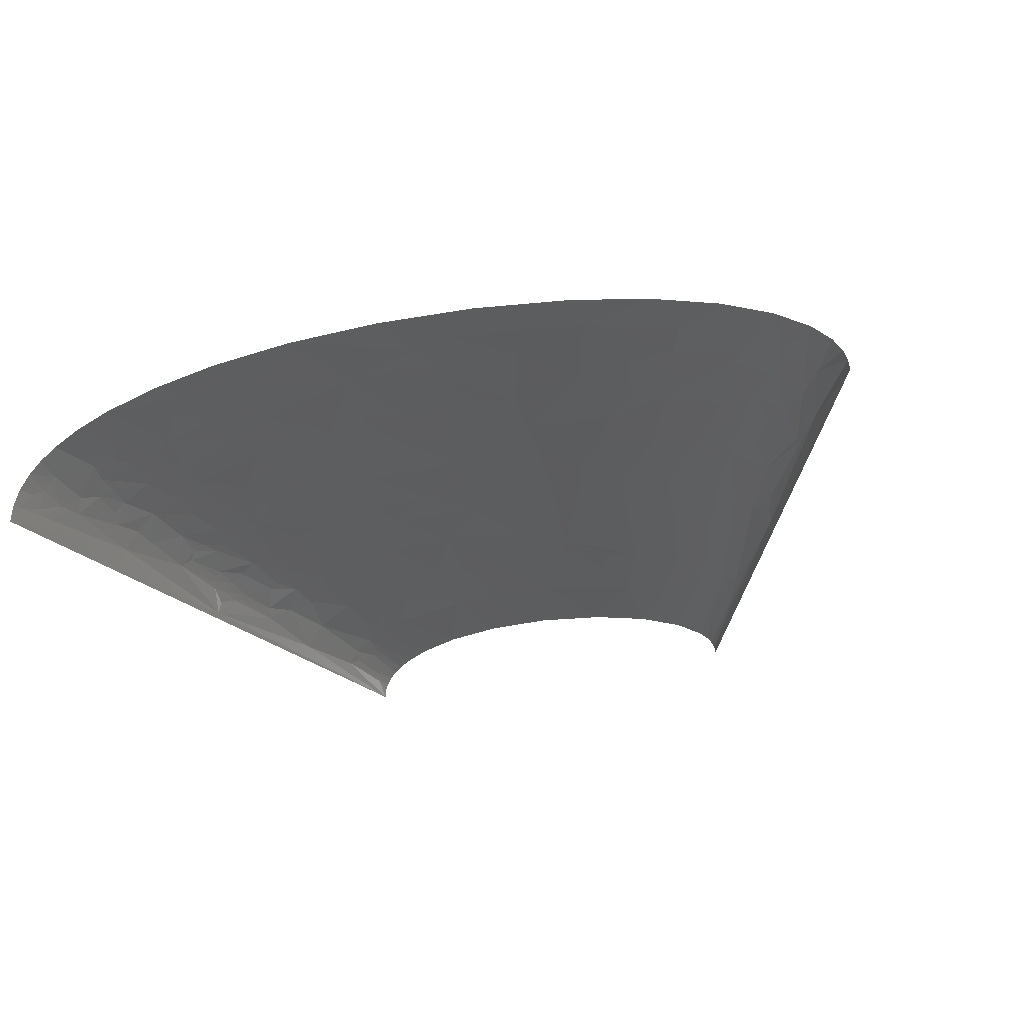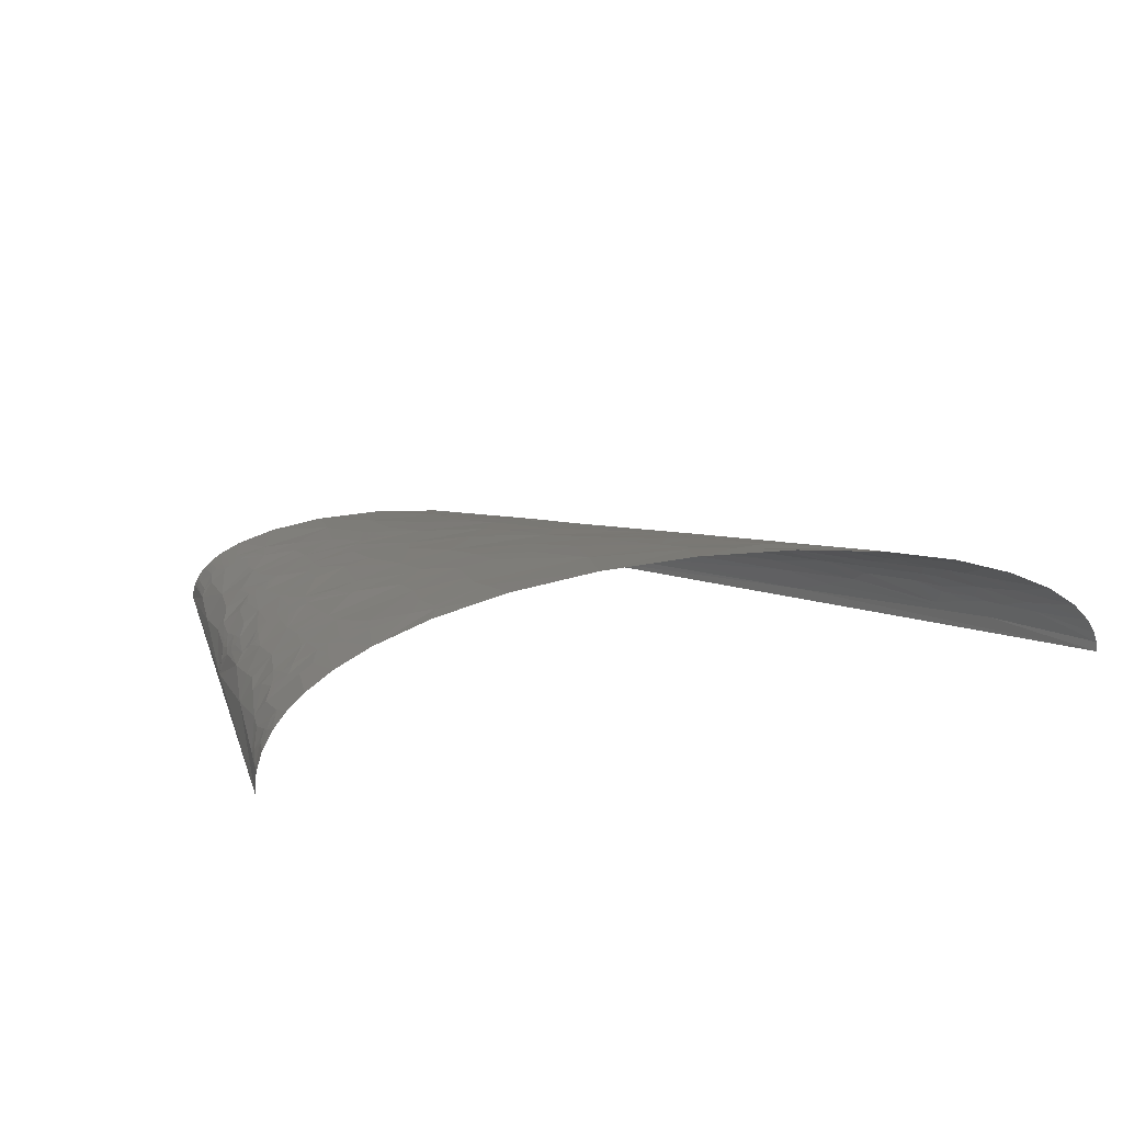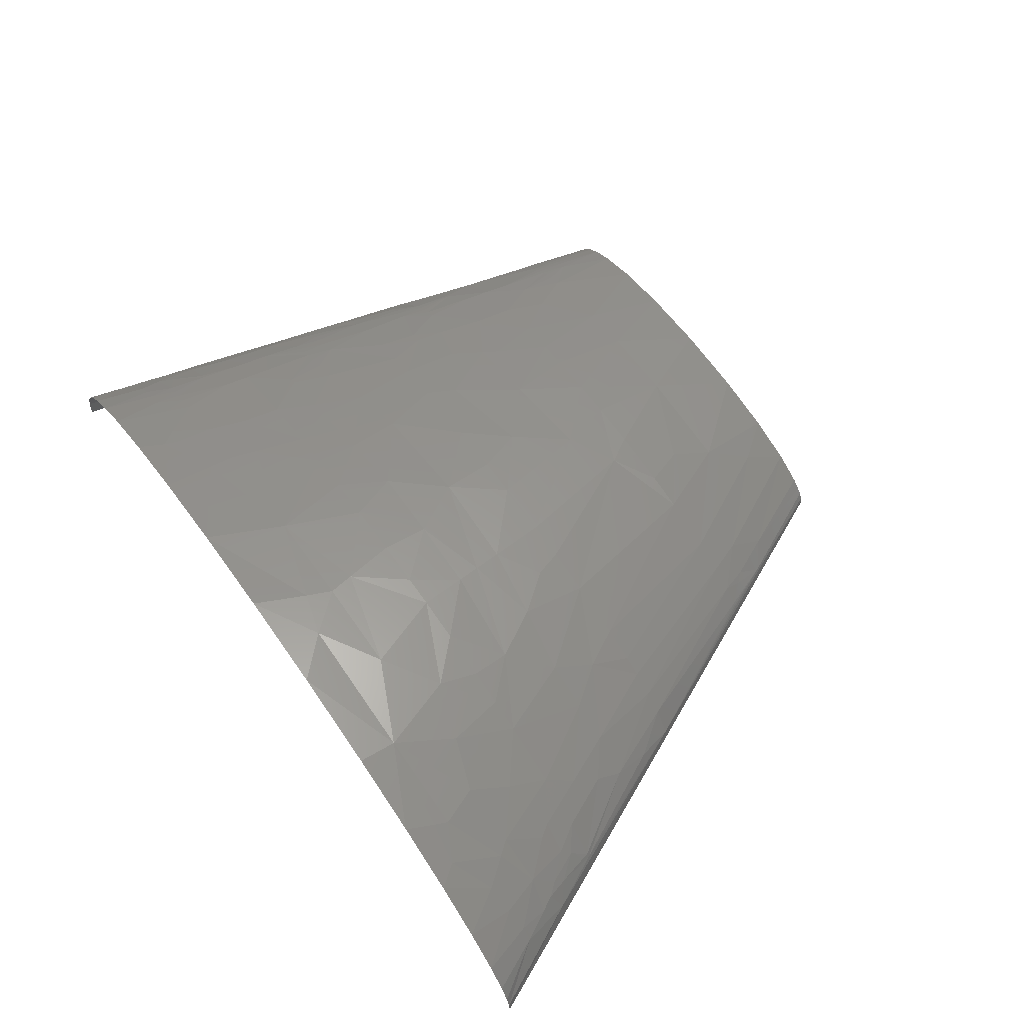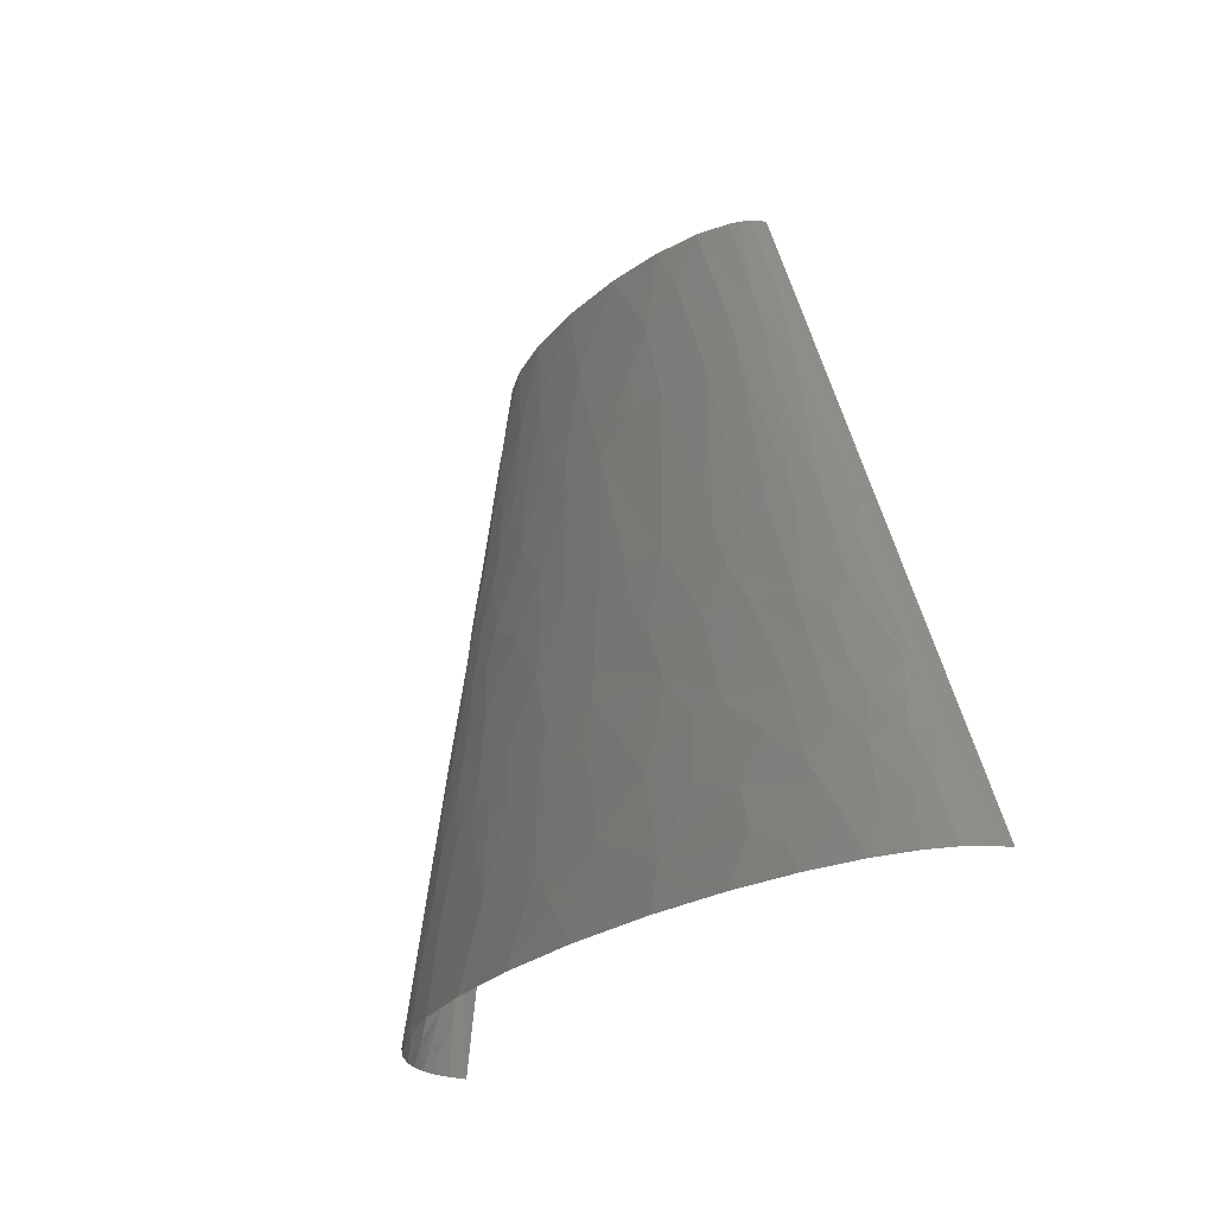
<metadata>
{"format":"stl","ext":"stl","renderer":"f3d","projection":"perspective","resolution":1024,"background":"white","views":[{"elev":-25.8,"azim":20.9,"up":"+Z"},{"elev":13.8,"azim":-27.6,"up":"+Z"},{"elev":59.6,"azim":55.1,"up":"+Z"},{"elev":-21.5,"azim":63.0,"up":"+Y"}]}
</metadata>
<code>
# stl→obj: 294 verts, 544 faces
v -99.1 139.7 3.079
v -66.13 279.3 0
v -132.3 0 0
v 240.8 46.56 7.735
v 264 0 4.557
v 264.5 0 0
v 109.2 209.5 33.5
v 124.2 139.7 41.7
v 149.1 139.7 35.38
v 132.4 209.5 26.78
v 163.8 139.7 30.3
v 197.4 139.7 5.195
v 229 69.83 9.074
v 132.3 279.3 0
v 146.1 209.5 20.97
v 172.2 139.7 26.68
v 181.8 139.7 21.5
v 162.2 209.5 8.606
v 190.1 139.7 15.39
v 162.9 209.5 7.546
v 163.6 209.5 6.481
v 152.7 232.8 6.038
v 131.6 279.3 3.444
v 130.2 279.3 6.28
v 153.3 232.8 4.708
v 132.1 279.3 1.724
v -99.92 23.28 38.84
v -112 0 35.5
v -100.6 0 42.54
v -105.3 23.28 35.45
v -94.02 23.28 42.01
v -86.55 23.28 45.42
v -85.48 0 49.32
v -93.75 34.92 40.19
v -76.73 23.28 49.15
v -89.22 34.92 42.42
v -84.45 34.92 44.52
v -79.45 34.92 46.5
v -72.44 34.92 48.96
v -85.07 116.4 30.56
v -80.56 139.7 28.98
v -89.25 116.4 27.7
v 23.68 34.92 63.24
v 16.53 69.83 58.83
v -1.665 69.83 57.73
v 35.89 69.83 59.26
v -80.48 116.4 33.24
v -70.73 139.7 34.24
v -83.24 104.8 33.77
v -79.49 104.8 35.73
v -75.09 116.4 35.94
v -75.53 104.8 37.58
v -68.07 116.4 38.9
v -54.06 139.7 40.39
v -66.29 104.8 41.24
v -59.69 104.8 43.41
v -40.53 139.7 43.87
v -71.37 104.8 39.33
v -49.69 104.8 46.17
v -77.68 162.9 26.32
v -87.21 139.7 24.12
v -81.26 162.9 23.69
v -73.72 162.9 28.79
v -69.04 162.9 31.27
v -72.87 174.6 27.16
v -69.85 174.6 28.89
v -66.64 174.6 30.53
v -63.26 174.6 32.08
v -59.11 174.6 33.78
v -63.43 256.1 17.03
v -56.59 279.3 17.32
v -59.94 279.3 14.41
v 245 15.52 21.17
v 250.1 0 23.33
v 258.4 0 15.28
v -60.89 256.1 19.08
v -58.06 256.1 21
v -51.19 279.3 20.8
v -60.82 244.4 21.48
v -58.46 244.4 22.91
v -54.96 256.1 22.8
v -55.96 244.4 24.27
v -51.02 256.1 24.75
v -41.37 279.3 25.17
v -53.31 244.4 25.56
v -50.52 244.4 26.78
v -46.61 244.4 28.29
v 247.1 23.28 15.31
v 262.4 0 9.096
v 242.4 23.28 20.12
v -40.34 244.4 30.35
v -23.59 279.3 29.96
v 225.2 62.07 18.27
v 215.1 69.83 23.11
v 222.7 58.19 21.89
v 227.8 69.83 11.04
v -7.907 244.4 36.47
v 1.46 279.3 33.17
v -19.1 209.5 39.22
v -3.256 209.5 41.06
v 189.1 104.8 27.63
v 204 93.11 22.64
v 13.79 244.4 37.93
v 32.23 279.3 33.68
v 9.7 209.5 41.93
v 28.97 209.5 42.32
v 205.7 104.8 16.89
v 48.33 244.4 37.28
v 65.09 279.3 30.87
v 46.03 209.5 41.87
v 66.83 209.5 40.33
v 93.66 244.4 31.17
v 91.72 279.3 25.74
v 155.8 209.5 14.95
v 155.6 217.3 11.9
v 151.9 221.1 13.46
v 142.7 240.5 13.08
v 124.4 279.3 12.17
v 111.8 279.3 19.11
v 128.2 279.3 8.838
v -124.2 7.759 21.1
v -129 0 15.99
v -124.8 0 23.07
v -126.9 7.759 16.42
v -123.9 11.64 20.12
v -120.9 7.759 25.53
v -119.1 0 29.57
v -121.6 11.64 23.48
v -118.8 11.64 26.69
v -116.2 31.04 23.95
v -113.6 69.83 12.34
v -54.68 11.64 56.87
v -60.72 0 56.93
v -28.99 0 62.98
v -61.04 19.4 54.34
v -52.57 17.46 56.61
v -91.24 52.37 38.53
v -76.7 58.19 44.14
v -27.92 23.28 60.34
v 9.607 0 66.77
v -102.9 104.8 16.62
v -75.3 69.83 42.97
v -43.47 69.83 51.99
v -27.38 34.92 59.01
v -45.91 52.37 53.66
v -18.53 69.83 56.02
v -24.33 46.56 58.04
v -97.32 128 16.18
v -98.93 108.6 20.65
v -97.74 131.9 13.82
v -95.47 139.7 14.47
v -97.91 139.7 8.994
v -95.47 128 18.77
v -95.56 131.9 17.34
v -91.87 139.7 19.5
v -93.34 128 21.25
v -58.85 87.29 46.01
v -74.02 81.47 41.75
v -55.92 87.29 46.83
v -94.44 147.4 12.84
v 62.86 23.28 64.52
v 53.81 0 67.63
v -92.4 147.4 16.26
v -92.49 151.3 14.63
v 82.88 17.46 64.23
v 100.8 0 65.11
v -90.81 151.3 17.1
v -35.25 87.29 51.41
v -27.54 87.29 52.68
v 67 34.92 62.89
v 109.1 34.92 59.54
v -87.9 174.6 12.58
v -86.36 170.7 16.45
v 64.56 46.56 61.54
v 94.77 69.83 56.34
v 59.82 69.83 58.82
v 80.37 69.83 57.62
v 146.7 17.46 56.55
v 146.6 0 59.22
v 183.1 0 51.57
v -81.47 209.5 7.852
v -50.82 157.1 38.99
v -45.6 157.1 40.43
v -28.65 139.7 46.16
v -69.88 192 25.73
v -71.24 192 24.87
v -73.85 209.5 19.05
v 132.9 52.37 53.65
v 115 69.83 53.88
v 136.7 69.83 50.29
v 152.7 69.83 46.94
v -60.03 197.9 29.87
v -72.42 244.4 9.3
v -58.39 209.5 28.78
v -37.48 209.5 35.7
v -39.35 192 37.48
v 222.4 19.4 33.95
v 212.8 0 42.51
v 235 0 32.86
v -56.72 221.1 27.7
v -66.91 267.7 8.91
v -69.83 248.3 12.12
v -66.68 271.6 7.29
v -65.78 279.3 4.032
v -64.6 279.3 7.773
v 135.5 87.29 47.79
v 167.2 69.83 43.24
v 152 104.8 41.05
v -65.9 267.7 10.71
v -62.63 279.3 11.23
v -65.52 271.6 9.728
v -46.53 227 30.79
v -30.83 227 35
v 240 36.21 16.23
v 227.6 38.8 25.4
v 236.4 42.68 16.66
v 232 47.85 18.46
v 200 81.47 28.44
v 172.4 104.8 34.74
v 193.9 69.83 34.22
v 233.2 52.37 14.99
v 159.1 122.2 35.68
v 202.7 122.2 10.88
v 86.34 227 35.27
v 92.74 209.5 36.82
v 76.87 209.5 39.19
v 139.8 225 19.91
v 105 261.9 25.25
v -130.5 3.88 8.6
v -131.5 0 8.304
v -127.2 14.23 11.83
v -127.1 17.46 9.5
v -119.6 34.92 17.57
v -111.1 39.44 27.1
v -106.3 32.98 32.72
v -105.7 41.71 31.32
v -108.4 43.65 28.56
v -110.3 52.37 24.32
v -102.1 39.44 34.41
v -93.31 52.37 37.4
v -112 58.19 20.44
v -105.5 52.37 29.04
v -99.64 69.83 29.85
v -108.1 69.83 21.67
v -106.4 81.47 19.95
v -50.97 34.92 54.76
v -88.58 69.83 36.94
v -87.75 75.65 36.38
v -96.43 93.11 27.2
v -96.27 106 24.2
v -94.73 104.8 25.91
v -92.11 106.7 27.61
v -80.57 183.3 19.35
v -2.238 113.5 52.51
v 21.18 139.7 50.66
v -9.936 139.7 48.69
v 187.4 12.29 48.2
v 189.3 18.43 46.51
v 205.3 9.699 43.12
v 158.6 43.65 49.97
v 181.8 35.56 45.45
v -26.27 165.9 43.37
v -67.78 244.4 15.86
v 233.8 21.34 27.17
v -122.5 24.25 17.15
v -86.61 87.29 34.97
v -26.61 109.1 50.19
v 27.25 91.66 56.54
v -43.84 170.2 39.18
v -3.86 152.8 47.73
v 212.8 31.25 35.35
v 208 37.18 35.99
v 188.9 52.7 39.85
v 203.3 48.06 35.41
v -0.575 89.47 55.49
v 45.83 115.7 53.57
v 44.35 139.7 50.64
v 62.09 139.7 49.86
v 13.73 181.1 45.47
v 214.5 53.13 28.77
v 210.4 58.95 29.28
v 92.41 90.93 53.72
v 91.18 101.5 52.42
v -18.2 179.7 42.93
v 89.78 114.2 50.84
v 86.77 139.7 47.69
v -14.29 186.6 42.61
v 36.81 160.4 48.24
v 60.22 91.29 56.1
v 122.3 109.5 46.83
v 108.3 126.9 46.57
v 103.8 139.7 45.4
v 53.25 184.9 44.6
v 74.43 197.2 41.18
f 1 2 3
f 4 5 6
f 7 8 9
f 10 9 11
f 10 7 9
f 12 13 4
f 12 6 14
f 12 4 6
f 15 10 11
f 15 16 17
f 15 11 16
f 18 19 12
f 20 18 12
f 21 20 12
f 22 18 20
f 22 20 21
f 22 23 24
f 25 22 21
f 25 21 12
f 25 26 23
f 25 23 22
f 25 14 26
f 25 12 14
f 27 28 29
f 27 30 28
f 31 27 29
f 32 31 29
f 32 29 33
f 34 27 31
f 35 32 33
f 36 34 31
f 36 31 32
f 37 36 32
f 38 32 35
f 38 37 32
f 39 38 35
f 40 41 42
f 43 44 45
f 43 46 44
f 47 48 41
f 47 41 40
f 47 49 50
f 47 40 49
f 51 47 50
f 51 48 47
f 51 50 52
f 53 48 51
f 53 51 52
f 53 54 48
f 53 55 56
f 53 57 54
f 53 58 55
f 53 52 58
f 59 53 56
f 59 57 53
f 60 61 41
f 60 62 61
f 63 41 48
f 63 60 41
f 64 63 48
f 65 62 60
f 65 60 63
f 66 63 64
f 66 65 63
f 67 66 64
f 68 67 64
f 69 68 64
f 70 71 72
f 73 74 75
f 76 71 70
f 77 78 71
f 77 71 76
f 77 79 80
f 77 76 79
f 81 80 82
f 81 78 77
f 81 77 80
f 83 84 78
f 83 81 82
f 83 82 85
f 83 78 81
f 83 85 86
f 83 86 87
f 88 75 89
f 88 89 5
f 88 5 4
f 88 73 75
f 88 90 73
f 91 92 84
f 91 84 83
f 91 83 87
f 93 94 95
f 93 96 94
f 97 98 92
f 97 92 91
f 97 99 100
f 101 17 16
f 102 94 96
f 103 97 100
f 103 98 97
f 103 104 98
f 103 100 105
f 103 105 106
f 107 101 102
f 107 102 96
f 107 19 17
f 107 17 101
f 107 96 13
f 108 104 103
f 108 103 106
f 108 109 104
f 108 110 111
f 108 106 110
f 112 7 10
f 112 109 108
f 112 113 109
f 114 15 17
f 114 19 18
f 114 17 19
f 115 22 116
f 115 114 18
f 115 18 22
f 115 116 114
f 117 22 24
f 117 116 22
f 117 118 119
f 117 120 118
f 117 24 120
f 121 122 123
f 121 124 122
f 125 124 121
f 126 123 127
f 126 121 123
f 128 125 121
f 128 121 126
f 129 127 28
f 129 28 30
f 129 126 127
f 129 128 126
f 130 129 30
f 131 1 3
f 132 33 133
f 132 133 134
f 135 35 33
f 135 33 132
f 135 39 35
f 136 135 132
f 137 34 36
f 137 36 37
f 138 37 38
f 138 38 39
f 138 137 37
f 139 134 140
f 139 140 43
f 139 132 134
f 139 136 132
f 141 1 131
f 142 138 143
f 144 139 43
f 145 146 143
f 145 143 138
f 145 138 39
f 147 146 145
f 147 43 45
f 147 144 43
f 147 45 146
f 148 141 149
f 150 141 148
f 150 151 152
f 150 152 1
f 150 1 141
f 153 148 149
f 154 150 148
f 154 151 150
f 154 148 153
f 154 155 151
f 156 42 41
f 156 41 61
f 156 153 149
f 156 154 153
f 156 155 154
f 156 149 42
f 156 61 155
f 157 58 158
f 157 56 55
f 157 142 143
f 157 55 58
f 157 158 142
f 159 56 157
f 159 157 143
f 159 59 56
f 160 152 151
f 160 1 152
f 161 140 162
f 161 43 140
f 163 160 151
f 163 151 155
f 164 160 163
f 165 162 166
f 165 161 162
f 167 164 163
f 167 163 155
f 167 61 62
f 167 155 61
f 168 59 159
f 168 159 143
f 169 143 146
f 169 168 143
f 170 43 161
f 170 161 165
f 170 165 171
f 172 1 160
f 172 160 164
f 173 62 65
f 173 164 167
f 173 167 62
f 173 172 164
f 174 171 175
f 174 170 171
f 174 43 170
f 174 176 46
f 174 177 176
f 174 175 177
f 174 46 43
f 178 166 179
f 178 179 180
f 178 165 166
f 178 171 165
f 181 1 172
f 181 2 1
f 182 48 54
f 182 69 64
f 182 64 48
f 183 57 184
f 183 54 57
f 183 182 54
f 185 66 67
f 185 186 65
f 185 65 66
f 185 67 68
f 185 187 186
f 188 175 171
f 188 171 178
f 188 189 175
f 188 190 189
f 188 191 190
f 192 68 69
f 192 185 68
f 193 2 181
f 193 181 187
f 194 187 185
f 194 185 192
f 194 192 195
f 196 192 69
f 196 99 195
f 196 195 192
f 197 198 199
f 200 79 187
f 200 80 79
f 200 82 80
f 200 85 82
f 200 187 194
f 201 193 202
f 203 193 201
f 203 204 2
f 203 205 204
f 203 2 193
f 206 189 190
f 206 190 191
f 206 207 208
f 206 191 207
f 209 201 202
f 209 72 210
f 209 70 72
f 209 202 70
f 211 201 209
f 211 205 203
f 211 209 210
f 211 210 205
f 211 203 201
f 212 200 194
f 212 86 85
f 212 85 200
f 212 87 86
f 212 194 195
f 212 91 87
f 213 99 97
f 213 212 195
f 213 91 212
f 213 195 99
f 213 97 91
f 214 88 4
f 214 215 90
f 214 90 88
f 216 215 214
f 216 214 4
f 217 95 215
f 217 93 95
f 217 215 216
f 218 94 102
f 218 102 101
f 219 218 101
f 219 220 218
f 219 207 220
f 219 208 207
f 221 4 13
f 221 216 4
f 221 96 93
f 221 217 216
f 221 13 96
f 221 93 217
f 222 9 8
f 222 11 9
f 222 16 11
f 222 101 16
f 222 8 208
f 222 219 101
f 222 208 219
f 223 19 107
f 223 12 19
f 223 13 12
f 223 107 13
f 224 225 7
f 224 226 225
f 224 108 111
f 224 112 108
f 224 7 112
f 224 111 226
f 227 10 15
f 227 15 114
f 227 116 117
f 227 117 119
f 227 114 116
f 228 10 227
f 228 113 112
f 228 119 113
f 228 227 119
f 228 112 10
f 229 3 230
f 229 230 122
f 229 122 124
f 231 124 125
f 231 229 124
f 232 131 3
f 232 229 231
f 232 233 131
f 232 3 229
f 234 233 130
f 235 27 34
f 235 30 27
f 235 234 130
f 235 130 30
f 236 234 235
f 236 237 234
f 238 233 234
f 238 234 237
f 239 240 236
f 239 235 34
f 239 34 137
f 239 137 240
f 239 236 235
f 241 233 238
f 241 131 233
f 242 236 240
f 242 240 243
f 242 237 236
f 242 243 241
f 242 238 237
f 242 241 238
f 244 241 243
f 244 131 241
f 245 141 131
f 245 131 244
f 245 244 243
f 246 145 39
f 246 144 147
f 246 139 144
f 246 39 135
f 246 135 136
f 246 136 139
f 246 147 145
f 247 243 240
f 247 240 137
f 247 138 142
f 247 137 138
f 248 247 142
f 248 243 247
f 248 142 158
f 249 141 245
f 249 245 243
f 250 149 141
f 250 141 249
f 250 42 149
f 251 250 249
f 252 249 49
f 252 251 249
f 252 42 250
f 252 250 251
f 252 40 42
f 252 49 40
f 253 181 172
f 253 65 186
f 253 173 65
f 253 172 173
f 253 187 181
f 253 186 187
f 254 255 256
f 257 178 180
f 258 178 257
f 259 257 180
f 259 180 198
f 259 258 257
f 259 198 197
f 260 188 178
f 260 207 191
f 260 191 188
f 261 178 258
f 261 260 178
f 262 183 184
f 263 202 193
f 263 187 79
f 263 70 202
f 263 76 70
f 263 79 76
f 263 193 187
f 264 199 74
f 264 74 73
f 264 73 90
f 264 90 215
f 264 197 199
f 265 231 125
f 265 125 128
f 265 128 129
f 265 130 233
f 265 129 130
f 265 232 231
f 265 233 232
f 266 158 58
f 266 49 249
f 266 243 248
f 266 249 243
f 266 50 49
f 266 248 158
f 266 52 50
f 266 58 52
f 267 256 184
f 267 57 59
f 267 254 256
f 267 59 168
f 267 184 57
f 267 168 169
f 268 44 46
f 269 196 69
f 269 183 262
f 269 69 182
f 269 182 183
f 270 262 184
f 270 184 256
f 270 256 255
f 271 259 197
f 271 258 259
f 271 261 258
f 271 264 215
f 271 197 264
f 272 271 215
f 272 261 271
f 273 207 260
f 273 260 261
f 273 220 207
f 273 261 272
f 274 273 272
f 274 220 273
f 275 268 254
f 275 254 267
f 275 267 169
f 275 169 146
f 275 45 44
f 275 44 268
f 275 146 45
f 276 254 268
f 276 255 254
f 276 277 255
f 276 278 277
f 279 105 100
f 279 106 105
f 280 215 95
f 280 272 215
f 280 274 272
f 281 95 94
f 281 94 218
f 281 218 220
f 281 280 95
f 281 220 274
f 281 274 280
f 282 177 175
f 282 189 206
f 282 175 189
f 283 282 206
f 284 270 279
f 284 269 262
f 284 262 270
f 284 196 269
f 285 276 283
f 285 286 278
f 285 278 276
f 287 284 279
f 287 196 284
f 287 100 99
f 287 99 196
f 287 279 100
f 288 279 270
f 288 255 277
f 288 277 278
f 288 270 255
f 289 282 283
f 289 276 268
f 289 46 176
f 289 283 276
f 289 268 46
f 289 176 177
f 289 177 282
f 290 285 283
f 290 283 206
f 290 208 8
f 290 206 208
f 291 285 290
f 291 290 8
f 291 8 292
f 291 292 286
f 291 286 285
f 293 279 288
f 293 288 278
f 293 278 286
f 293 106 279
f 293 110 106
f 294 7 225
f 294 225 226
f 294 8 7
f 294 110 293
f 294 293 286
f 294 292 8
f 294 111 110
f 294 286 292
f 294 226 111

</code>
